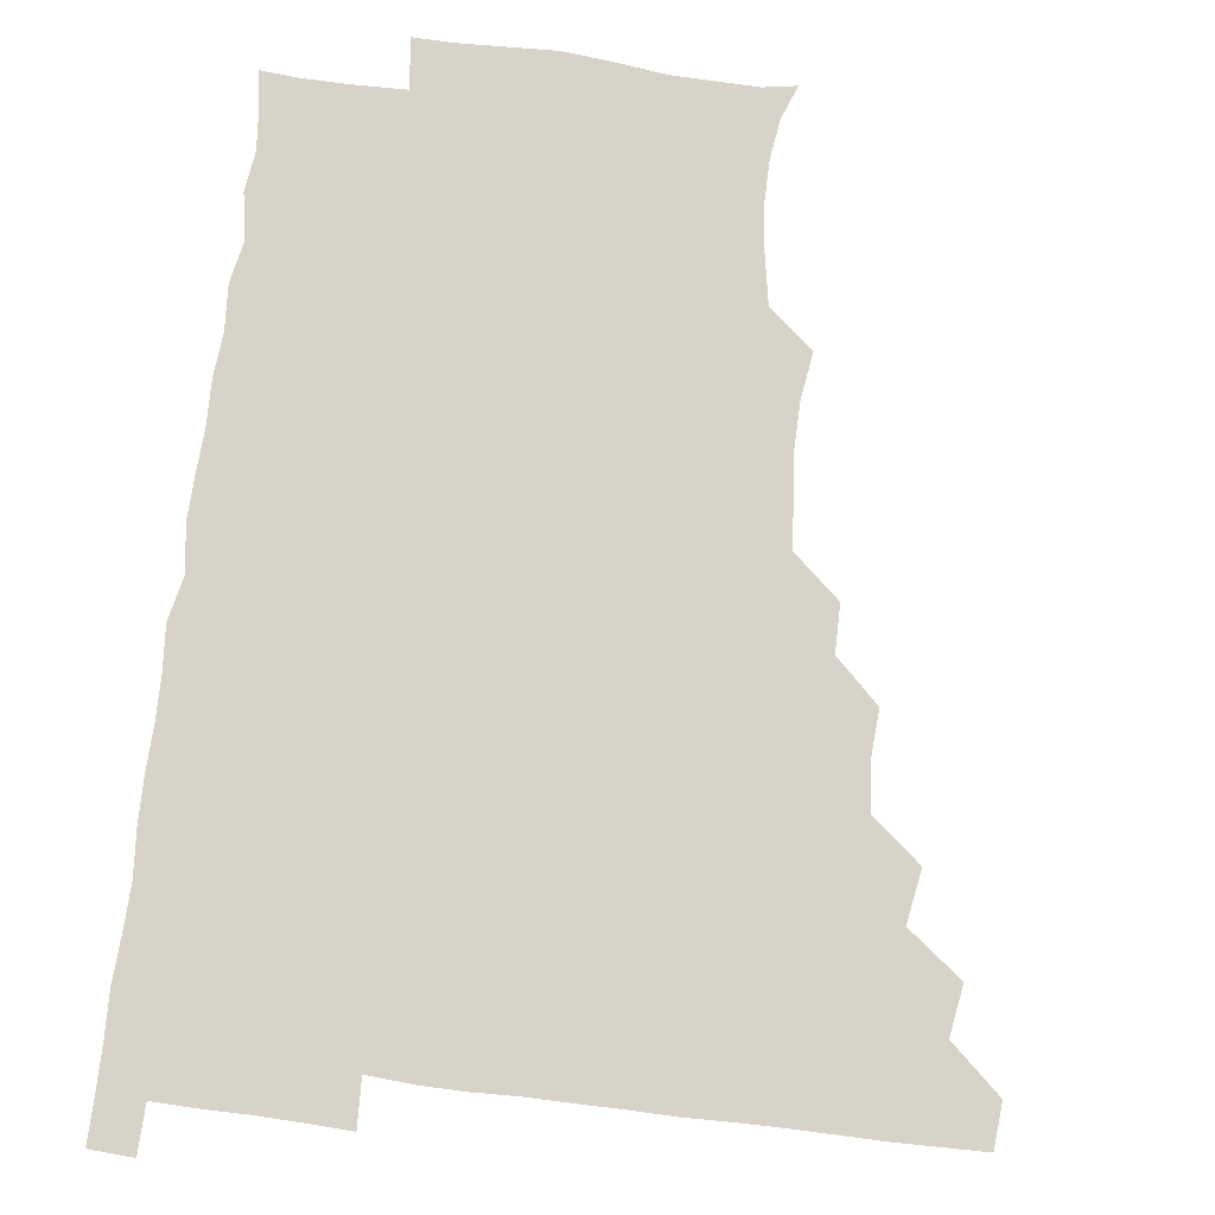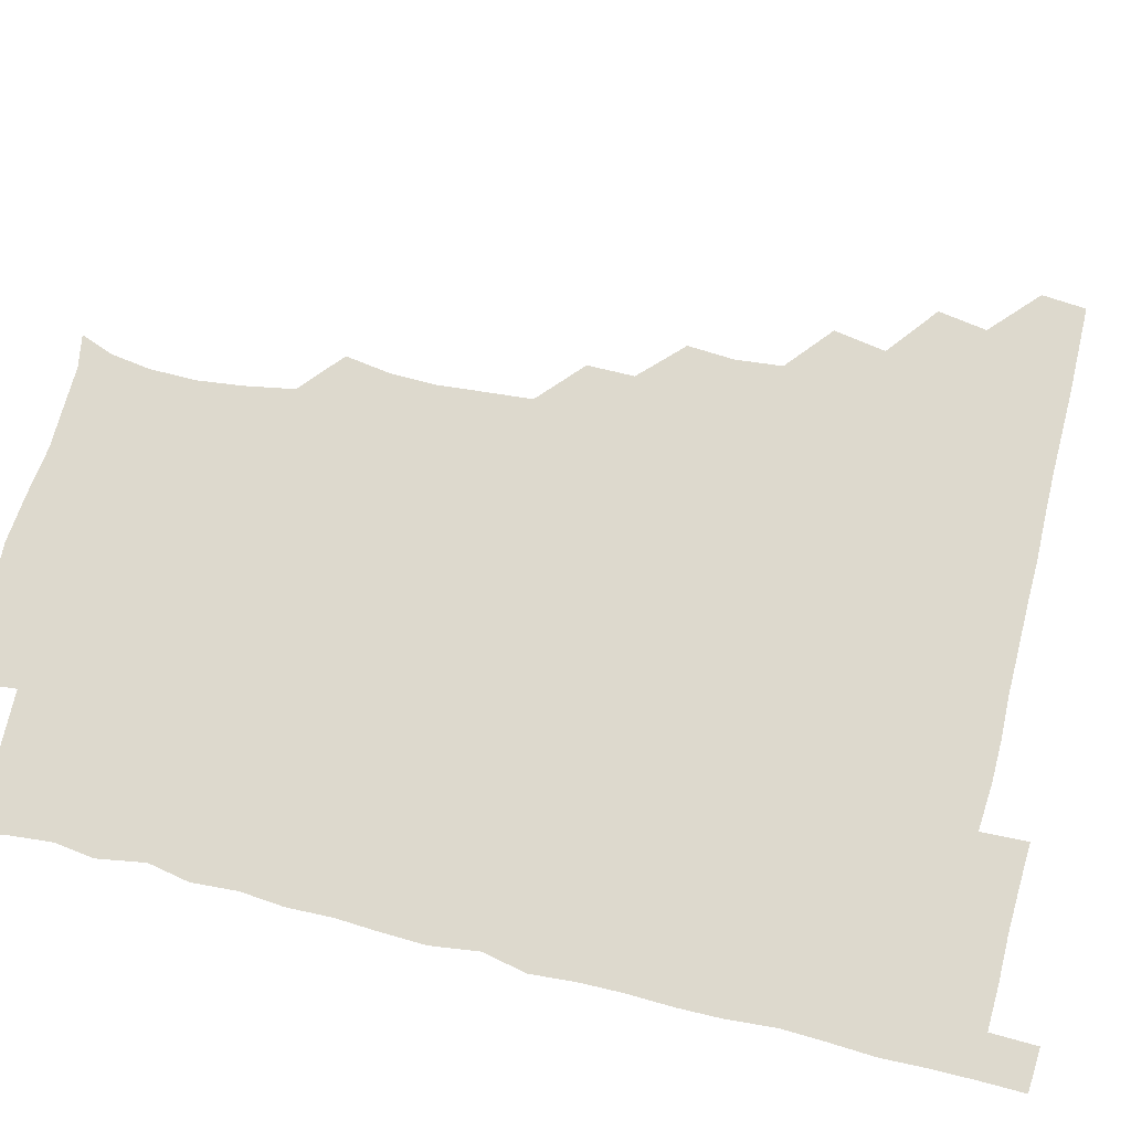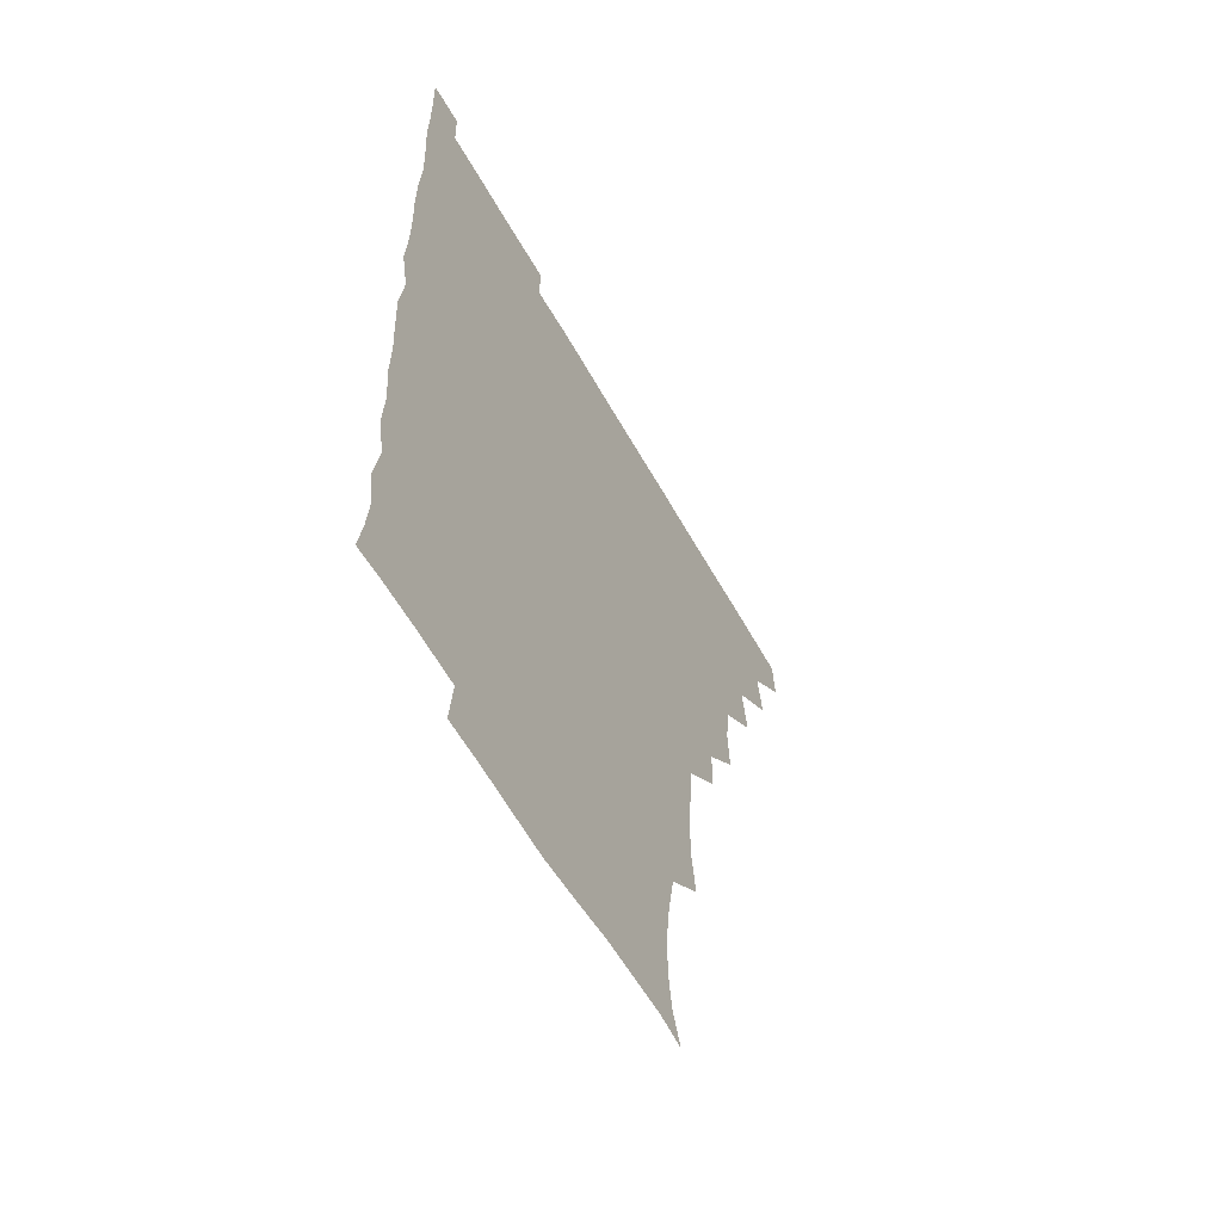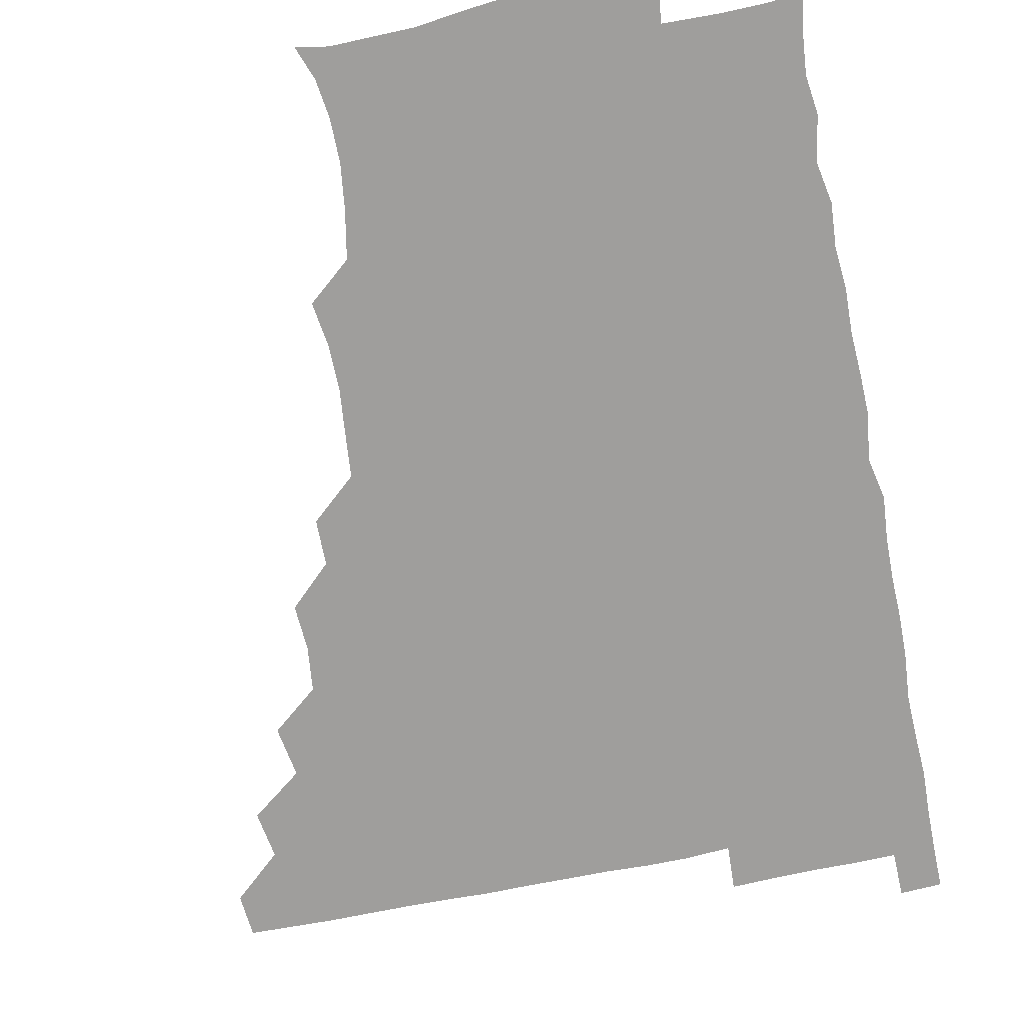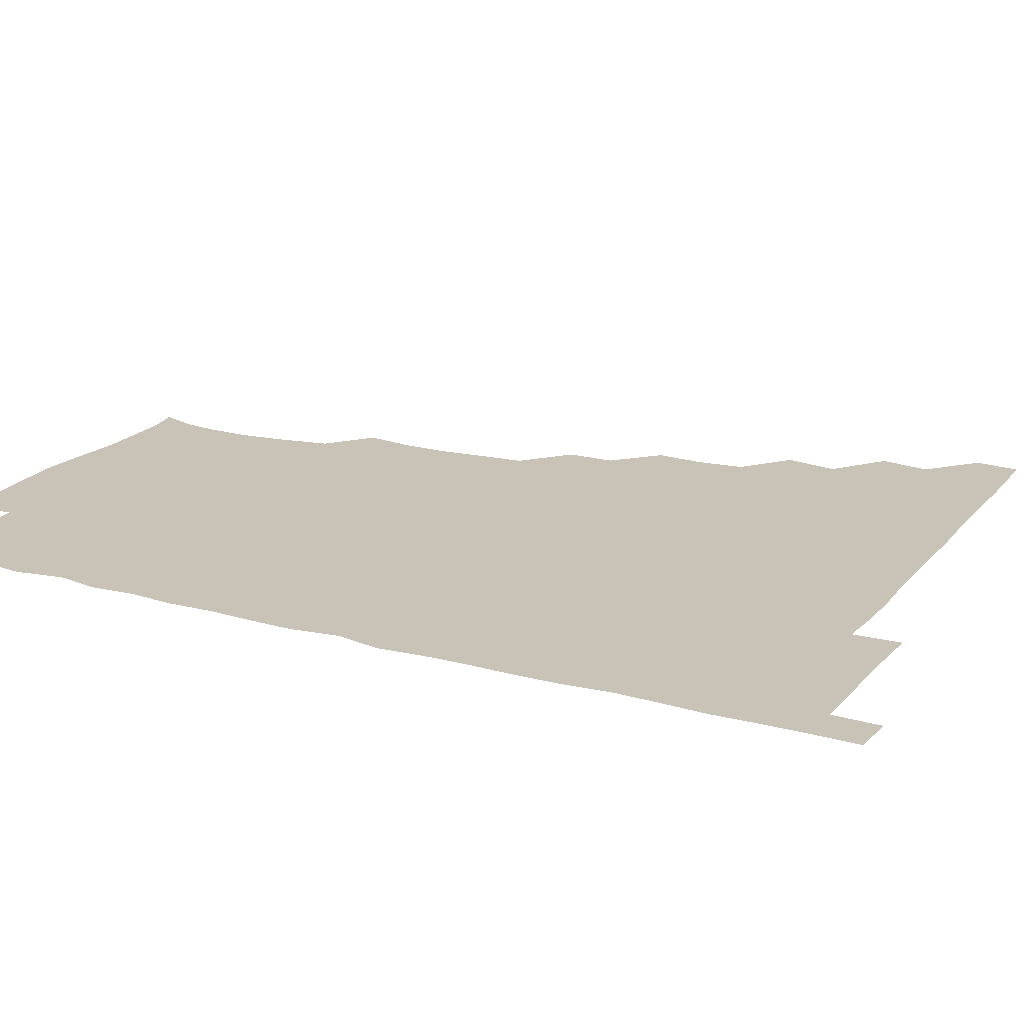
<metadata>
{"format":"obj","ext":"obj","renderer":"f3d","projection":"perspective","resolution":1024,"background":"white","views":[{"elev":76.1,"azim":-173.0,"up":"+Z"},{"elev":72.0,"azim":104.1,"up":"+Z"},{"elev":-59.3,"azim":119.1,"up":"+Y"},{"elev":-71.0,"azim":11.3,"up":"+Z"},{"elev":19.4,"azim":117.3,"up":"+Z"}]}
</metadata>
<code>
v 465.1 480.5 0
v 466.4 495.6 0
v 479.1 448.8 0
v 481.8 465.5 0
v 481.9 480.8 0
v 481.2 495.9 0
v 494.1 417.1 0
v 497.1 434.9 0
v 496.2 450.9 0
v 497.3 466.3 0
v 496.4 481 0
v 496 496.2 0
v 511 371.8 0
v 512 387.8 0
v 510.4 403.7 0
v 512.8 422.2 0
v 511.4 436 0
v 511.7 451.5 0
v 511.5 466.1 0
v 511.3 480.9 0
v 510.9 496.1 0
v 525.7 341.6 0
v 525.6 357.7 0
v 526.8 375.8 0
v 527 392.2 0
v 527.3 407.7 0
v 526.5 421.3 0
v 526.7 436.5 0
v 526.5 451.3 0
v 526.4 466 0
v 526.1 481 0
v 526 496 0
v 541.7 264.7 0
v 544 280.4 0
v 544.2 296.5 0
v 542.8 311.4 0
v 541.4 327.7 0
v 541.9 345.9 0
v 541.6 361.3 0
v 541.1 375.6 0
v 540.6 389.8 0
v 541.1 406 0
v 541.7 421.7 0
v 541.8 436.6 0
v 541.4 451.2 0
v 541.1 466.1 0
v 541.1 481 0
v 541 496.2 0
v 555.4 179.2 0
v 559.7 190.8 0
v 561.6 204.1 0
v 561.7 219.7 0
v 559.8 235.2 0
v 556.8 252.1 0
v 558.2 270.7 0
v 557.8 285.5 0
v 557.3 300.2 0
v 556.9 315.6 0
v 556.4 330.8 0
v 556.8 346.9 0
v 556.4 361.5 0
v 556.9 377.3 0
v 556.7 391.9 0
v 556.6 406.9 0
v 556.6 421.7 0
v 556.4 436.3 0
v 556.8 451.1 0
v 556.4 465.8 0
v 556 481.1 0
v 555.7 496.6 0
v 566.6 181.1 0
v 571.9 194.7 0
v 574.3 210.4 0
v 573.4 225 0
v 572.8 241.4 0
v 571.5 255.7 0
v 572.3 272.6 0
v 572.5 287.9 0
v 572.2 302.3 0
v 571.9 317.4 0
v 571.6 331.8 0
v 571.4 347 0
v 571.6 362.1 0
v 571.4 376.8 0
v 571.6 392.2 0
v 571.6 407 0
v 571.3 421.4 0
v 571.5 436.3 0
v 571.6 451 0
v 571.3 465.8 0
v 571 481 0
v 570.6 496.4 0
v 580.1 180.8 0
v 585.6 195.3 0
v 587.6 212.8 0
v 587.4 228 0
v 586.9 242.9 0
v 586.8 257.7 0
v 587 271.8 0
v 586.5 287.4 0
v 586.7 303 0
v 586.5 316.6 0
v 586.5 332.5 0
v 586.3 346.8 0
v 586.4 362.1 0
v 586.3 376.5 0
v 586.3 391.8 0
v 586.3 406.8 0
v 586.4 421.9 0
v 586.2 436.2 0
v 586.2 451 0
v 586.3 465.8 0
v 586.2 480.6 0
v 585.6 496.4 0
v 595.7 180.5 0
v 601.5 197.9 0
v 602.2 213.4 0
v 602 227.3 0
v 601.3 242.1 0
v 601.2 256.3 0
v 601.4 273.5 0
v 601.5 287.4 0
v 601.2 301.8 0
v 601.5 317.9 0
v 601.2 331.5 0
v 601 346 0
v 601.1 361.5 0
v 601.2 376.9 0
v 601.1 391.9 0
v 601.4 407 0
v 601.1 421.1 0
v 601.1 436.1 0
v 601.3 451.1 0
v 601.3 465.7 0
v 601.4 480.3 0
v 600.7 496.4 0
v 613 178.3 0
v 616.5 197.7 0
v 616.4 213 0
v 616.6 228.5 0
v 616 241.7 0
v 616.1 258.4 0
v 616.2 272.7 0
v 616.1 287.5 0
v 616.3 302.7 0
v 616.2 317 0
v 616.1 332.1 0
v 616.2 347 0
v 616.2 362.5 0
v 616.1 376.8 0
v 615.9 390.7 0
v 616.2 407.4 0
v 616.2 421.5 0
v 616.4 436.4 0
v 616.2 451.1 0
v 616 466 0
v 616.2 480.4 0
v 615.5 496.9 0
v 629.7 176.6 0
v 630.7 197.4 0
v 630.5 213.8 0
v 631.1 228.5 0
v 631.6 243.1 0
v 631.2 256.7 0
v 631.1 271.7 0
v 631 286.6 0
v 630.7 302.2 0
v 631.1 317.9 0
v 630.9 332 0
v 631 347.3 0
v 630.9 362 0
v 631 377.2 0
v 631 391.9 0
v 631 406.9 0
v 631 421 0
v 631.2 437 0
v 631.2 451.2 0
v 631.3 465.9 0
v 631 480.9 0
v 630 496.8 0
v 646 177.2 0
v 645.8 197.9 0
v 645.7 212 0
v 645.1 228.3 0
v 646.3 242.7 0
v 646.2 256.8 0
v 645.9 272.2 0
v 646 287.1 0
v 645.7 301.5 0
v 645.6 317.6 0
v 645.8 331.8 0
v 645.5 347.6 0
v 645.9 361.8 0
v 645.7 377.3 0
v 645.8 391.9 0
v 645.6 407.2 0
v 646 420.9 0
v 646 436.5 0
v 646.1 451.3 0
v 646.1 466.1 0
v 646.3 480.8 0
v 646.3 495.7 0
v 645.6 511.8 0
v 662.3 177.9 0
v 660.5 197.1 0
v 660.5 213.2 0
v 661.2 225.5 0
v 660 242.9 0
v 660.7 257.9 0
v 660.6 272.8 0
v 660.5 288.2 0
v 660.8 301.6 0
v 660.2 317.7 0
v 660.5 332 0
v 661 346.1 0
v 660.6 362 0
v 660.5 377.2 0
v 660.7 391.7 0
v 660.7 406.6 0
v 660.8 421.3 0
v 660.6 437.1 0
v 660.9 451.4 0
v 661 466.1 0
v 661.2 480.9 0
v 661.1 495.7 0
v 660.2 511.2 0
v 676.7 177.7 0
v 675 195.2 0
v 675.1 211.9 0
v 675.7 227.3 0
v 674.6 242.9 0
v 674.7 258.4 0
v 674.6 274.2 0
v 674.8 288.6 0
v 675.1 302.9 0
v 674.6 318.2 0
v 675.5 331.7 0
v 675.4 347.1 0
v 675.4 361.9 0
v 675 377.4 0
v 675.1 392.1 0
v 674.6 407.8 0
v 675.7 421.5 0
v 675.4 436.8 0
v 675.7 451.5 0
v 675.9 466.2 0
v 676 481.1 0
v 676.2 495.6 0
v 675.6 510.7 0
v 694.1 195.7 0
v 690.3 212 0
v 689.4 228.6 0
v 689.8 242.5 0
v 689.8 257 0
v 689.9 272.1 0
v 689.5 287.6 0
v 689.3 302.9 0
v 689.9 317 0
v 690.5 331.3 0
v 689.9 347.1 0
v 689.8 362.1 0
v 690.1 376.9 0
v 689.9 391.9 0
v 690.6 406.3 0
v 690.2 421.8 0
v 690.5 436.3 0
v 690.2 452 0
v 690.5 466.6 0
v 690.6 481.2 0
v 690.9 496 0
v 690.8 510.8 0
v 709.6 195.4 0
v 705.2 211.1 0
v 704.9 225.3 0
v 703.8 241.7 0
v 703.9 255.7 0
v 704.3 271.2 0
v 704.4 285.7 0
v 703.9 301.6 0
v 704.5 315.9 0
v 704.9 330.8 0
v 704.2 346.6 0
v 703.8 361.6 0
v 704.9 376.3 0
v 705.3 390.6 0
v 705.1 405.9 0
v 703.9 422 0
v 704.9 436 0
v 705.3 450.9 0
v 705.2 466.4 0
v 705.3 481.3 0
v 705.6 496 0
v 705.9 510.4 0
v 706.2 526.5 0
v 722.2 194.4 0
v 720.1 206.9 0
v 718.8 221.1 0
v 720.6 234.6 0
v 717.9 250.7 0
v 720.6 264.9 0
v 719.5 280.3 0
v 720.8 295.3 0
v 720.4 310.8 0
v 721.2 325.7 0
v 721.6 340.5 0
v 719.4 357 0
v 722.5 371.9 0
v 721.3 387 0
v 721.1 402.2 0
v 721.5 417.4 0
v 721.3 432.5 0
v 720 449.1 0
v 720.5 464.8 0
v 721.3 480 0
v 720.8 495.8 0
v 720.7 510.9 0
v 720.9 525.7 0
f 4 5 1
f 1 5 2
f 5 6 2
f 8 9 3
f 3 9 4
f 9 10 4
f 4 10 5
f 10 11 5
f 5 11 6
f 11 12 6
f 15 16 7
f 7 16 8
f 16 17 8
f 8 17 9
f 17 18 9
f 9 18 10
f 18 19 10
f 10 19 11
f 19 20 11
f 11 20 12
f 20 21 12
f 23 24 13
f 13 24 14
f 24 25 14
f 14 25 15
f 25 26 15
f 15 26 16
f 26 27 16
f 16 27 17
f 27 28 17
f 17 28 18
f 28 29 18
f 18 29 19
f 29 30 19
f 19 30 20
f 30 31 20
f 20 31 21
f 31 32 21
f 37 38 22
f 22 38 23
f 38 39 23
f 23 39 24
f 39 40 24
f 24 40 25
f 40 41 25
f 25 41 26
f 41 42 26
f 26 42 27
f 42 43 27
f 27 43 28
f 43 44 28
f 28 44 29
f 44 45 29
f 29 45 30
f 45 46 30
f 30 46 31
f 46 47 31
f 31 47 32
f 47 48 32
f 54 55 33
f 33 55 34
f 55 56 34
f 34 56 35
f 56 57 35
f 35 57 36
f 57 58 36
f 36 58 37
f 58 59 37
f 37 59 38
f 59 60 38
f 38 60 39
f 60 61 39
f 39 61 40
f 61 62 40
f 40 62 41
f 62 63 41
f 41 63 42
f 63 64 42
f 42 64 43
f 64 65 43
f 43 65 44
f 65 66 44
f 44 66 45
f 66 67 45
f 45 67 46
f 67 68 46
f 46 68 47
f 68 69 47
f 47 69 48
f 69 70 48
f 49 71 50
f 71 72 50
f 50 72 51
f 72 73 51
f 51 73 52
f 73 74 52
f 52 74 53
f 74 75 53
f 53 75 54
f 75 76 54
f 54 76 55
f 76 77 55
f 55 77 56
f 77 78 56
f 56 78 57
f 78 79 57
f 57 79 58
f 79 80 58
f 58 80 59
f 80 81 59
f 59 81 60
f 81 82 60
f 60 82 61
f 82 83 61
f 61 83 62
f 83 84 62
f 62 84 63
f 84 85 63
f 63 85 64
f 85 86 64
f 64 86 65
f 86 87 65
f 65 87 66
f 87 88 66
f 66 88 67
f 88 89 67
f 67 89 68
f 89 90 68
f 68 90 69
f 90 91 69
f 69 91 70
f 91 92 70
f 71 93 72
f 93 94 72
f 72 94 73
f 94 95 73
f 73 95 74
f 95 96 74
f 74 96 75
f 96 97 75
f 75 97 76
f 97 98 76
f 76 98 77
f 98 99 77
f 77 99 78
f 99 100 78
f 78 100 79
f 100 101 79
f 79 101 80
f 101 102 80
f 80 102 81
f 102 103 81
f 81 103 82
f 103 104 82
f 82 104 83
f 104 105 83
f 83 105 84
f 105 106 84
f 84 106 85
f 106 107 85
f 85 107 86
f 107 108 86
f 86 108 87
f 108 109 87
f 87 109 88
f 109 110 88
f 88 110 89
f 110 111 89
f 89 111 90
f 111 112 90
f 90 112 91
f 112 113 91
f 91 113 92
f 113 114 92
f 93 115 94
f 115 116 94
f 94 116 95
f 116 117 95
f 95 117 96
f 117 118 96
f 96 118 97
f 118 119 97
f 97 119 98
f 119 120 98
f 98 120 99
f 120 121 99
f 99 121 100
f 121 122 100
f 100 122 101
f 122 123 101
f 101 123 102
f 123 124 102
f 102 124 103
f 124 125 103
f 103 125 104
f 125 126 104
f 104 126 105
f 126 127 105
f 105 127 106
f 127 128 106
f 106 128 107
f 128 129 107
f 107 129 108
f 129 130 108
f 108 130 109
f 130 131 109
f 109 131 110
f 131 132 110
f 110 132 111
f 132 133 111
f 111 133 112
f 133 134 112
f 112 134 113
f 134 135 113
f 113 135 114
f 135 136 114
f 115 137 116
f 137 138 116
f 116 138 117
f 138 139 117
f 117 139 118
f 139 140 118
f 118 140 119
f 140 141 119
f 119 141 120
f 141 142 120
f 120 142 121
f 142 143 121
f 121 143 122
f 143 144 122
f 122 144 123
f 144 145 123
f 123 145 124
f 145 146 124
f 124 146 125
f 146 147 125
f 125 147 126
f 147 148 126
f 126 148 127
f 148 149 127
f 127 149 128
f 149 150 128
f 128 150 129
f 150 151 129
f 129 151 130
f 151 152 130
f 130 152 131
f 152 153 131
f 131 153 132
f 153 154 132
f 132 154 133
f 154 155 133
f 133 155 134
f 155 156 134
f 134 156 135
f 156 157 135
f 135 157 136
f 157 158 136
f 137 159 138
f 159 160 138
f 138 160 139
f 160 161 139
f 139 161 140
f 161 162 140
f 140 162 141
f 162 163 141
f 141 163 142
f 163 164 142
f 142 164 143
f 164 165 143
f 143 165 144
f 165 166 144
f 144 166 145
f 166 167 145
f 145 167 146
f 167 168 146
f 146 168 147
f 168 169 147
f 147 169 148
f 169 170 148
f 148 170 149
f 170 171 149
f 149 171 150
f 171 172 150
f 150 172 151
f 172 173 151
f 151 173 152
f 173 174 152
f 152 174 153
f 174 175 153
f 153 175 154
f 175 176 154
f 154 176 155
f 176 177 155
f 155 177 156
f 177 178 156
f 156 178 157
f 178 179 157
f 157 179 158
f 179 180 158
f 159 181 160
f 181 182 160
f 160 182 161
f 182 183 161
f 161 183 162
f 183 184 162
f 162 184 163
f 184 185 163
f 163 185 164
f 185 186 164
f 164 186 165
f 186 187 165
f 165 187 166
f 187 188 166
f 166 188 167
f 188 189 167
f 167 189 168
f 189 190 168
f 168 190 169
f 190 191 169
f 169 191 170
f 191 192 170
f 170 192 171
f 192 193 171
f 171 193 172
f 193 194 172
f 172 194 173
f 194 195 173
f 173 195 174
f 195 196 174
f 174 196 175
f 196 197 175
f 175 197 176
f 197 198 176
f 176 198 177
f 198 199 177
f 177 199 178
f 199 200 178
f 178 200 179
f 200 201 179
f 179 201 180
f 201 202 180
f 181 204 182
f 204 205 182
f 182 205 183
f 205 206 183
f 183 206 184
f 206 207 184
f 184 207 185
f 207 208 185
f 185 208 186
f 208 209 186
f 186 209 187
f 209 210 187
f 187 210 188
f 210 211 188
f 188 211 189
f 211 212 189
f 189 212 190
f 212 213 190
f 190 213 191
f 213 214 191
f 191 214 192
f 214 215 192
f 192 215 193
f 215 216 193
f 193 216 194
f 216 217 194
f 194 217 195
f 217 218 195
f 195 218 196
f 218 219 196
f 196 219 197
f 219 220 197
f 197 220 198
f 220 221 198
f 198 221 199
f 221 222 199
f 199 222 200
f 222 223 200
f 200 223 201
f 223 224 201
f 201 224 202
f 224 225 202
f 202 225 203
f 225 226 203
f 204 227 205
f 227 228 205
f 205 228 206
f 228 229 206
f 206 229 207
f 229 230 207
f 207 230 208
f 230 231 208
f 208 231 209
f 231 232 209
f 209 232 210
f 232 233 210
f 210 233 211
f 233 234 211
f 211 234 212
f 234 235 212
f 212 235 213
f 235 236 213
f 213 236 214
f 236 237 214
f 214 237 215
f 237 238 215
f 215 238 216
f 238 239 216
f 216 239 217
f 239 240 217
f 217 240 218
f 240 241 218
f 218 241 219
f 241 242 219
f 219 242 220
f 242 243 220
f 220 243 221
f 243 244 221
f 221 244 222
f 244 245 222
f 222 245 223
f 245 246 223
f 223 246 224
f 246 247 224
f 224 247 225
f 247 248 225
f 225 248 226
f 248 249 226
f 228 250 229
f 250 251 229
f 229 251 230
f 251 252 230
f 230 252 231
f 252 253 231
f 231 253 232
f 253 254 232
f 232 254 233
f 254 255 233
f 233 255 234
f 255 256 234
f 234 256 235
f 256 257 235
f 235 257 236
f 257 258 236
f 236 258 237
f 258 259 237
f 237 259 238
f 259 260 238
f 238 260 239
f 260 261 239
f 239 261 240
f 261 262 240
f 240 262 241
f 262 263 241
f 241 263 242
f 263 264 242
f 242 264 243
f 264 265 243
f 243 265 244
f 265 266 244
f 244 266 245
f 266 267 245
f 245 267 246
f 267 268 246
f 246 268 247
f 268 269 247
f 247 269 248
f 269 270 248
f 248 270 249
f 270 271 249
f 250 272 251
f 272 273 251
f 251 273 252
f 273 274 252
f 252 274 253
f 274 275 253
f 253 275 254
f 275 276 254
f 254 276 255
f 276 277 255
f 255 277 256
f 277 278 256
f 256 278 257
f 278 279 257
f 257 279 258
f 279 280 258
f 258 280 259
f 280 281 259
f 259 281 260
f 281 282 260
f 260 282 261
f 282 283 261
f 261 283 262
f 283 284 262
f 262 284 263
f 284 285 263
f 263 285 264
f 285 286 264
f 264 286 265
f 286 287 265
f 265 287 266
f 287 288 266
f 266 288 267
f 288 289 267
f 267 289 268
f 289 290 268
f 268 290 269
f 290 291 269
f 269 291 270
f 291 292 270
f 270 292 271
f 292 293 271
f 272 295 273
f 295 296 273
f 273 296 274
f 296 297 274
f 274 297 275
f 297 298 275
f 275 298 276
f 298 299 276
f 276 299 277
f 299 300 277
f 277 300 278
f 300 301 278
f 278 301 279
f 301 302 279
f 279 302 280
f 302 303 280
f 280 303 281
f 303 304 281
f 281 304 282
f 304 305 282
f 282 305 283
f 305 306 283
f 283 306 284
f 306 307 284
f 284 307 285
f 307 308 285
f 285 308 286
f 308 309 286
f 286 309 287
f 309 310 287
f 287 310 288
f 310 311 288
f 288 311 289
f 311 312 289
f 289 312 290
f 312 313 290
f 290 313 291
f 313 314 291
f 291 314 292
f 314 315 292
f 292 315 293
f 315 316 293
f 293 316 294
f 316 317 294

</code>
